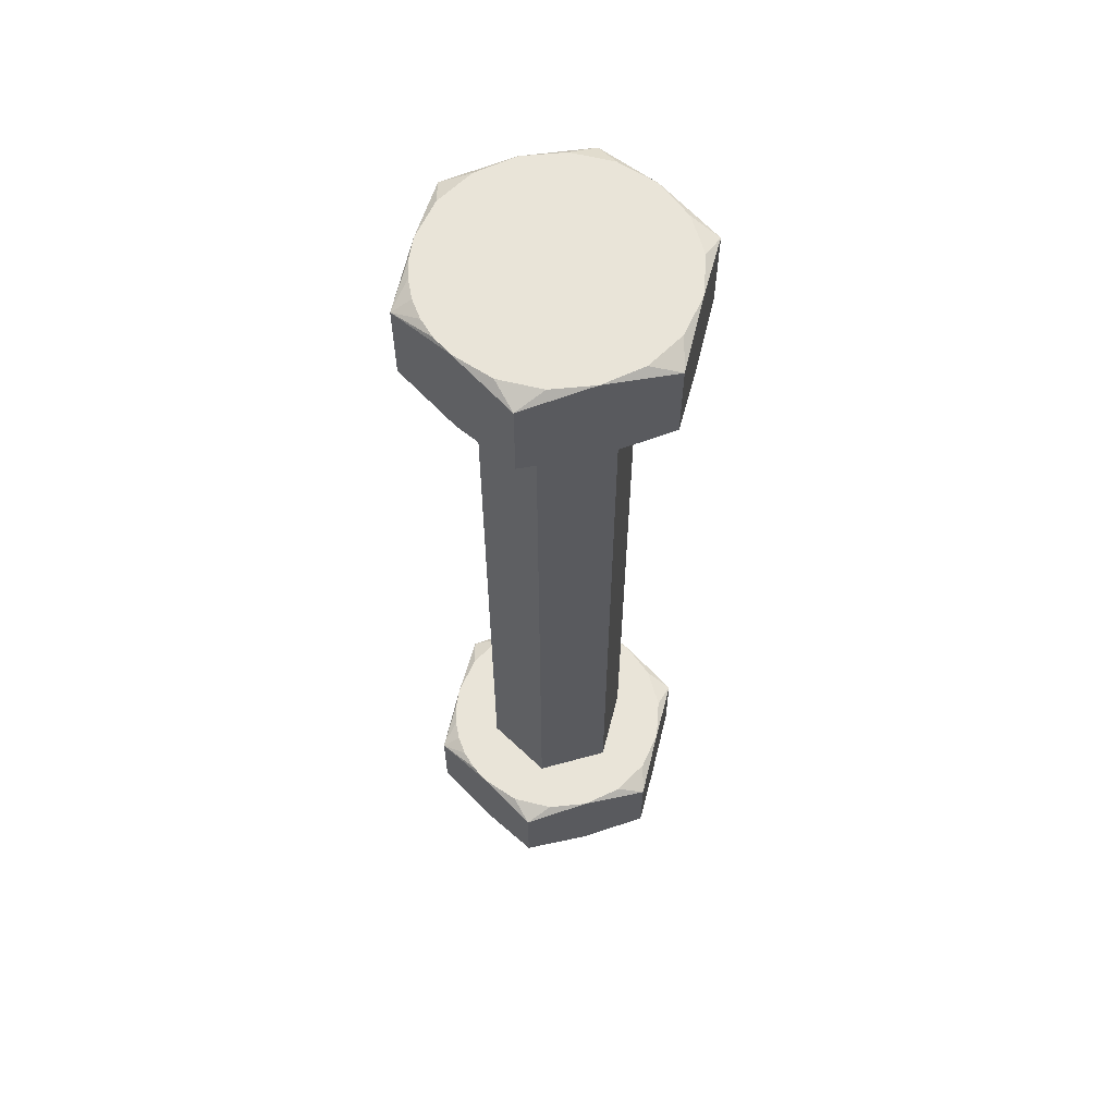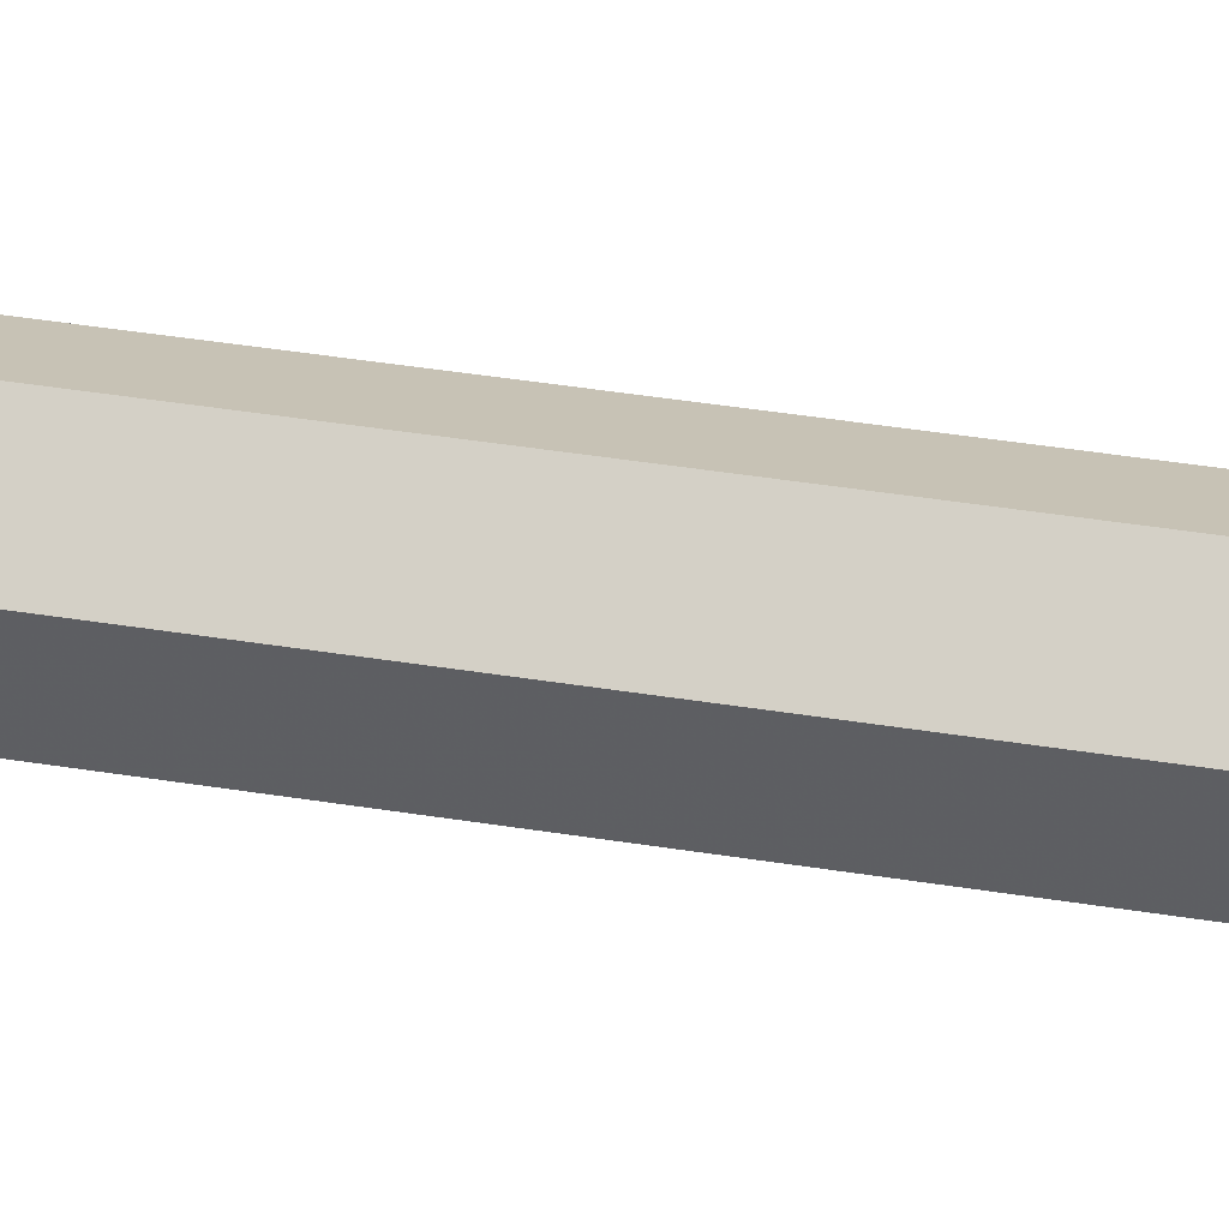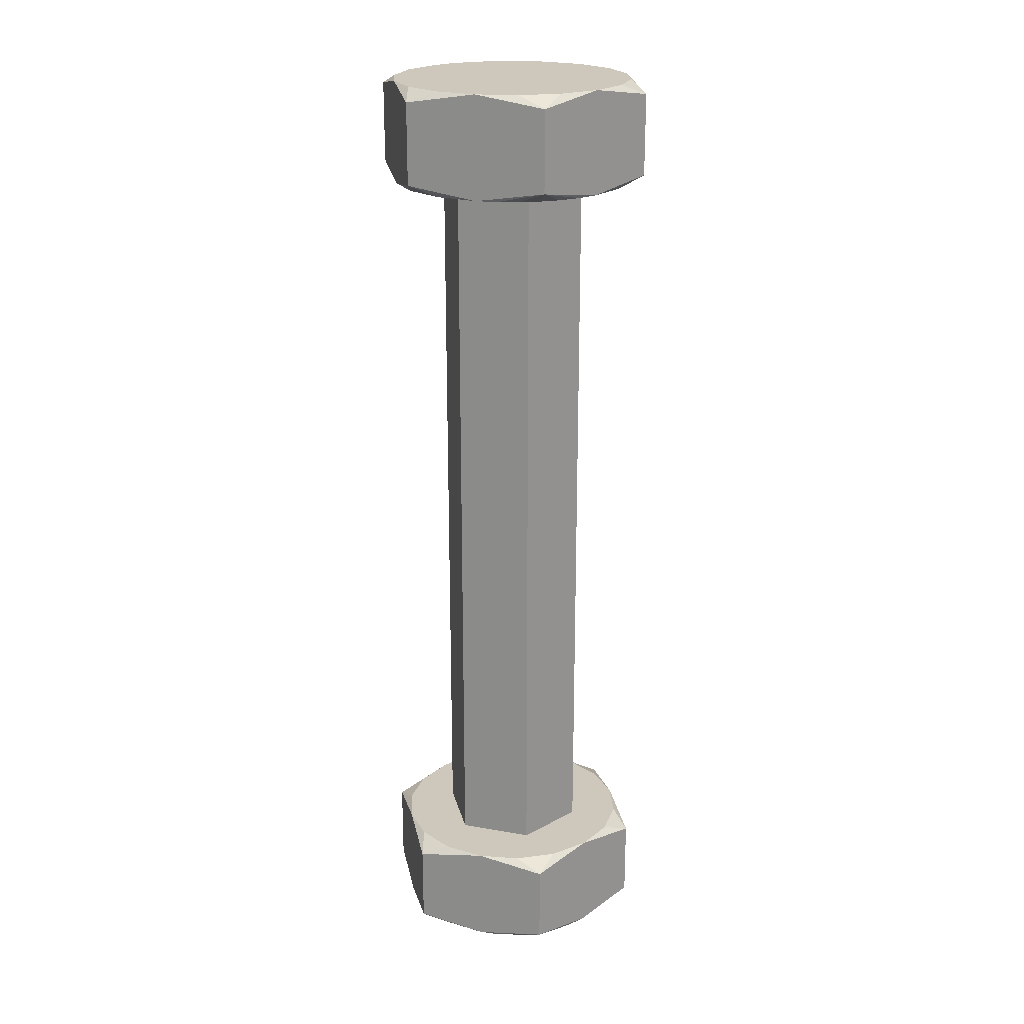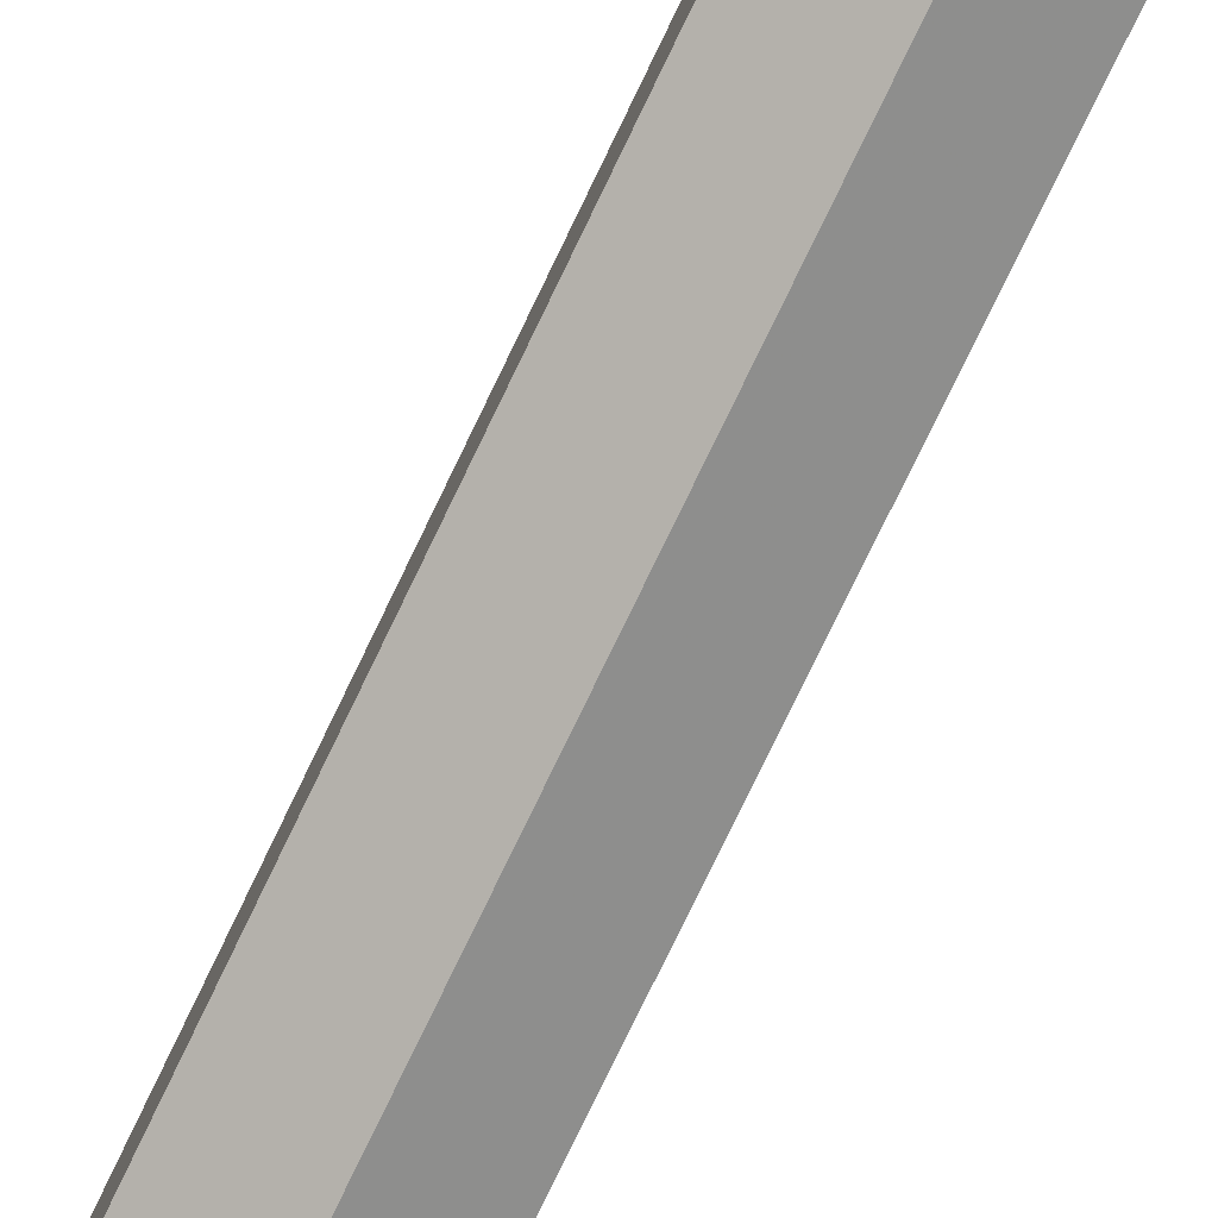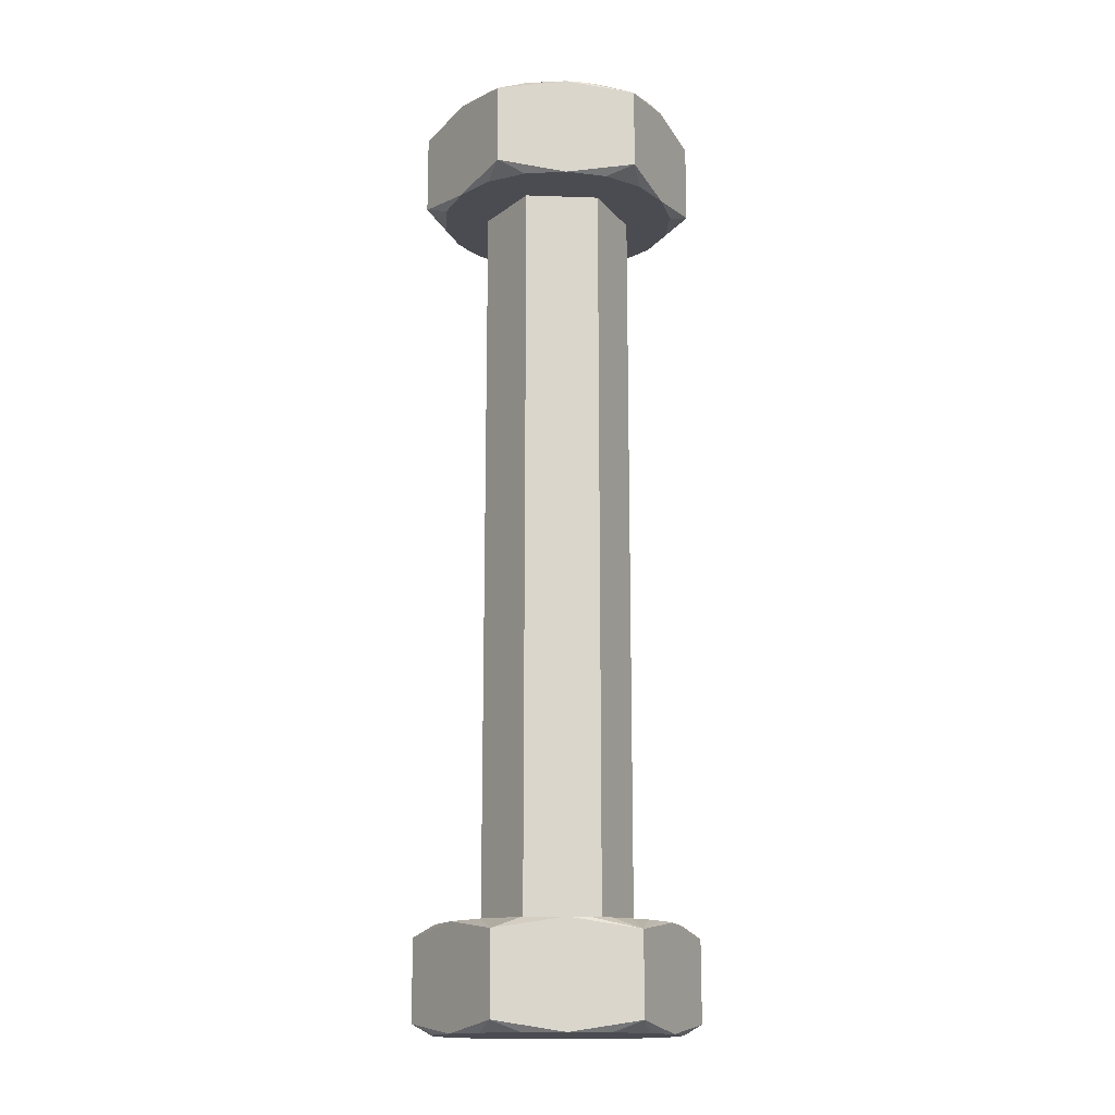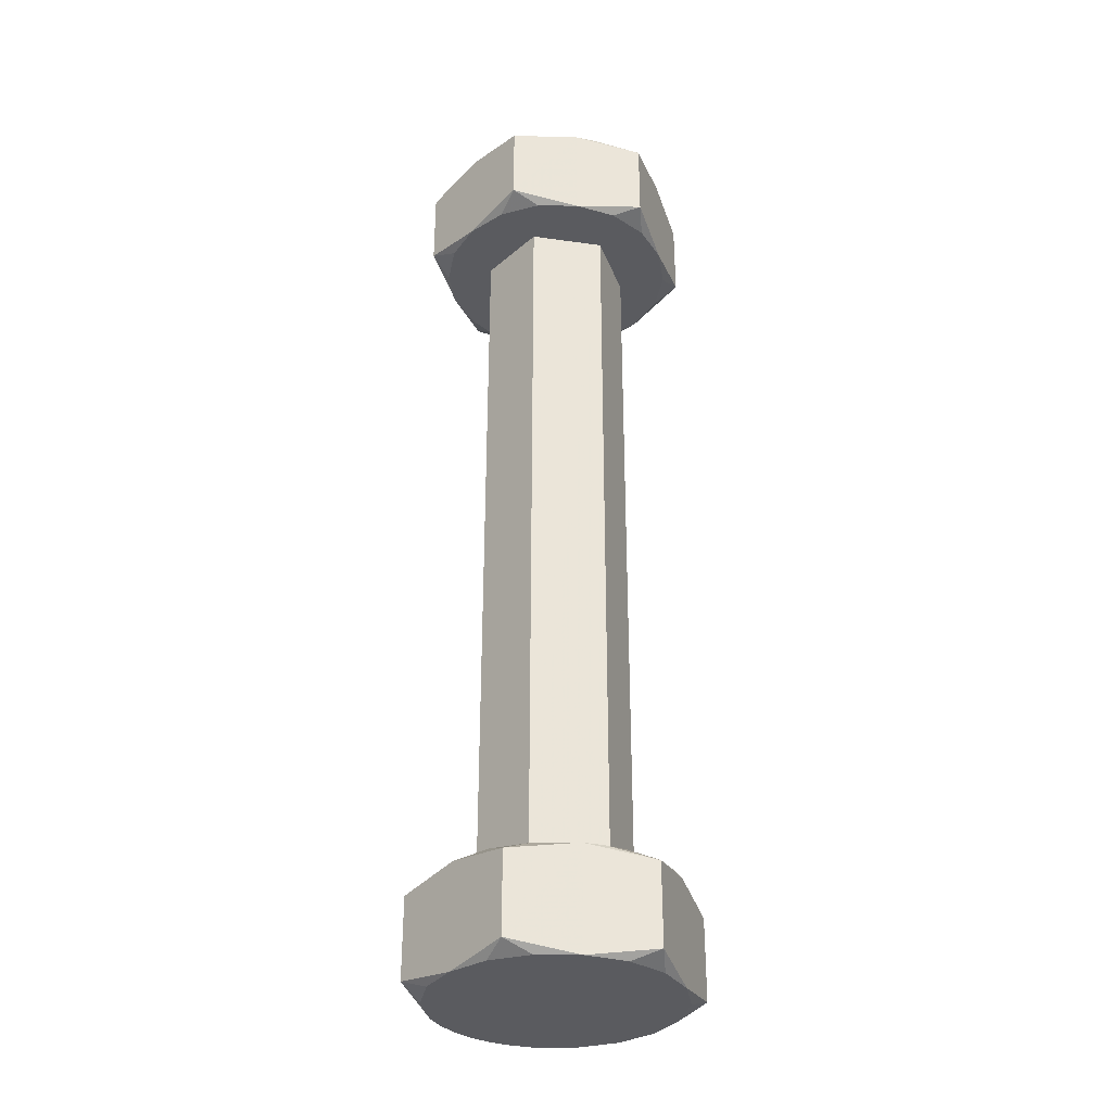
<metadata>
{"format":"obj","ext":"obj","renderer":"f3d","projection":"perspective","resolution":1024,"background":"white","views":[{"elev":60.3,"azim":-105.8,"up":"+Y"},{"elev":48.1,"azim":99.9,"up":"+Z"},{"elev":21.8,"azim":-12.9,"up":"+Y"},{"elev":-78.5,"azim":154.2,"up":"+Z"},{"elev":-15.5,"azim":145.8,"up":"+Y"},{"elev":-32.8,"azim":139.1,"up":"+Y"}]}
</metadata>
<code>
o geometry_1
v -0.1 1.905 4.542
v -0.1022 1.905 4.544
v -0.1011 1.905 4.544
v -0.1 1.905 4.543
v -0.1032 1.905 4.544
v -0.1 1.855 4.558
v -0.1011 1.855 4.556
v -0.1 1.855 4.556
v -0.1022 1.855 4.556
v -0.1032 1.855 4.556
v -0.1 1.859 4.542
v -0.1022 1.86 4.544
v -0.1011 1.86 4.544
v -0.1 1.86 4.543
v -0.1032 1.86 4.544
v -0.1 1.901 4.558
v -0.1011 1.9 4.556
v -0.1 1.9 4.556
v -0.1022 1.9 4.556
v -0.1032 1.9 4.556
v -0.09654 1.86 4.548
v -0.1 1.9 4.546
v -0.09654 1.9 4.548
v -0.1 1.86 4.546
v -0.09654 1.86 4.552
v -0.09654 1.9 4.552
v -0.1 1.86 4.554
v -0.1 1.9 4.554
v -0.1035 1.9 4.552
v -0.105 1.9 4.554
v -0.1061 1.9 4.552
v -0.1065 1.9 4.55
v -0.09887 1.9 4.556
v -0.09778 1.9 4.556
v -0.09675 1.9 4.556
v -0.1035 1.9 4.548
v -0.1061 1.9 4.548
v -0.105 1.9 4.546
v -0.09502 1.9 4.554
v -0.1032 1.9 4.544
v -0.09389 1.9 4.552
v -0.1011 1.9 4.544
v -0.0935 1.9 4.55
v -0.09887 1.9 4.544
v -0.09389 1.9 4.548
v -0.09675 1.9 4.544
v -0.09502 1.9 4.546
v -0.1035 1.86 4.548
v -0.1061 1.86 4.548
v -0.1065 1.86 4.55
v -0.105 1.86 4.546
v -0.09887 1.86 4.544
v -0.09778 1.86 4.544
v -0.09675 1.86 4.544
v -0.1035 1.86 4.552
v -0.1061 1.86 4.552
v -0.105 1.86 4.554
v -0.09502 1.86 4.546
v -0.1032 1.86 4.556
v -0.09389 1.86 4.548
v -0.1011 1.86 4.556
v -0.0935 1.86 4.55
v -0.09887 1.86 4.556
v -0.09389 1.86 4.552
v -0.09675 1.86 4.556
v -0.09502 1.86 4.554
v -0.1 1.901 4.542
v -0.1065 1.901 4.546
v -0.1065 1.901 4.554
v -0.0935 1.901 4.554
v -0.0935 1.901 4.546
v -0.1 1.859 4.558
v -0.0935 1.859 4.554
v -0.0935 1.859 4.546
v -0.1065 1.859 4.546
v -0.1065 1.859 4.554
v -0.0935 1.855 4.546
v -0.09675 1.855 4.544
v -0.1 1.855 4.542
v -0.0935 1.855 4.554
v -0.0935 1.855 4.55
v -0.09675 1.855 4.556
v -0.1065 1.855 4.554
v -0.1065 1.855 4.546
v -0.1065 1.855 4.55
v -0.1032 1.855 4.544
v -0.09389 1.855 4.548
v -0.09502 1.855 4.546
v -0.09887 1.855 4.544
v -0.1011 1.855 4.544
v -0.09502 1.855 4.554
v -0.09389 1.855 4.552
v -0.09887 1.855 4.556
v -0.09778 1.855 4.556
v -0.1061 1.855 4.552
v -0.105 1.855 4.554
v -0.105 1.855 4.546
v -0.1061 1.855 4.548
v -0.1065 1.905 4.546
v -0.1065 1.905 4.55
v -0.1065 1.905 4.554
v -0.1032 1.905 4.556
v -0.1 1.905 4.558
v -0.09675 1.905 4.556
v -0.0935 1.905 4.554
v -0.0935 1.905 4.55
v -0.0935 1.905 4.546
v -0.09675 1.905 4.544
v -0.09887 1.905 4.556
v -0.1011 1.905 4.556
v -0.09389 1.905 4.552
v -0.09502 1.905 4.554
v -0.09502 1.905 4.546
v -0.09389 1.905 4.548
v -0.09887 1.905 4.544
v -0.09778 1.905 4.544
v -0.1061 1.905 4.548
v -0.105 1.905 4.546
v -0.105 1.905 4.554
v -0.1061 1.905 4.552
f 1 2 3
f 1 3 4
f 1 5 2
f 6 7 8
f 6 9 7
f 6 10 9
f 11 12 13
f 11 13 14
f 11 15 12
f 16 17 18
f 16 19 17
f 16 20 19
f 21 22 23
f 21 24 22
f 25 23 26
f 25 21 23
f 27 26 28
f 27 25 26
f 29 20 30
f 29 30 31
f 29 31 32
f 28 33 18
f 28 18 17
f 28 17 19
f 28 19 20
f 28 20 29
f 34 33 28
f 35 34 28
f 36 32 37
f 36 29 32
f 38 36 37
f 26 39 35
f 26 35 28
f 40 36 38
f 41 39 26
f 22 36 40
f 42 22 40
f 43 26 23
f 43 41 26
f 44 22 42
f 45 43 23
f 46 23 22
f 46 22 44
f 47 45 23
f 47 23 46
f 48 49 50
f 48 51 49
f 48 15 51
f 24 52 14
f 24 12 15
f 24 13 12
f 24 14 13
f 24 15 48
f 53 52 24
f 54 53 24
f 55 50 56
f 55 48 50
f 57 55 56
f 21 58 54
f 21 54 24
f 59 55 57
f 60 58 21
f 27 55 59
f 61 27 59
f 62 21 25
f 62 60 21
f 63 27 61
f 64 62 25
f 65 25 27
f 65 27 63
f 66 64 25
f 66 25 65
f 55 27 28
f 55 28 29
f 48 29 36
f 48 55 29
f 24 36 22
f 24 48 36
f 67 46 44
f 42 67 44
f 40 67 42
f 68 40 38
f 37 68 38
f 32 68 37
f 69 32 31
f 30 69 31
f 20 69 30
f 33 16 18
f 34 16 33
f 35 16 34
f 70 35 39
f 41 70 39
f 43 70 41
f 71 43 45
f 47 71 45
f 46 71 47
f 72 65 63
f 61 72 63
f 59 72 61
f 73 62 64
f 66 73 64
f 65 73 66
f 74 54 58
f 60 74 58
f 62 74 60
f 52 11 14
f 53 11 52
f 54 11 53
f 75 50 49
f 51 75 49
f 15 75 51
f 76 59 57
f 56 76 57
f 50 76 56
f 54 74 77
f 54 77 78
f 54 78 79
f 11 54 79
f 62 73 80
f 62 80 81
f 74 81 77
f 74 62 81
f 65 72 6
f 65 6 82
f 65 82 80
f 73 65 80
f 59 76 83
f 59 83 10
f 59 10 6
f 72 59 6
f 50 75 84
f 50 84 85
f 76 85 83
f 76 50 85
f 15 11 79
f 15 79 86
f 75 86 84
f 75 15 86
f 77 81 87
f 88 77 87
f 78 77 88
f 79 78 89
f 90 79 89
f 86 79 90
f 80 82 91
f 92 80 91
f 81 80 92
f 93 6 8
f 94 6 93
f 82 6 94
f 83 85 95
f 96 83 95
f 10 83 96
f 84 86 97
f 98 84 97
f 85 84 98
f 94 93 8
f 94 8 7
f 94 7 9
f 82 9 10
f 82 94 9
f 91 10 96
f 91 82 10
f 92 96 95
f 92 91 96
f 81 95 85
f 81 92 95
f 87 85 98
f 87 81 85
f 78 86 90
f 78 90 89
f 88 98 97
f 88 97 86
f 88 86 78
f 88 87 98
f 5 1 67
f 5 67 40
f 99 40 68
f 99 5 40
f 100 99 68
f 100 68 32
f 100 32 69
f 101 100 69
f 102 101 69
f 102 69 20
f 102 20 16
f 103 102 16
f 104 103 16
f 104 16 35
f 104 35 70
f 105 104 70
f 106 105 70
f 106 70 43
f 106 43 71
f 107 106 71
f 108 107 71
f 108 71 46
f 108 46 67
f 1 108 67
f 103 104 109
f 110 103 109
f 102 103 110
f 105 106 111
f 112 105 111
f 104 105 112
f 107 108 113
f 114 107 113
f 106 107 114
f 115 1 4
f 116 1 115
f 108 1 116
f 99 100 117
f 118 99 117
f 5 99 118
f 101 102 119
f 120 101 119
f 100 101 120
f 116 115 4
f 116 3 2
f 116 4 3
f 108 2 5
f 108 116 2
f 113 5 118
f 113 108 5
f 114 118 117
f 114 113 118
f 106 117 100
f 106 114 117
f 111 100 120
f 111 106 100
f 104 110 109
f 104 102 110
f 112 119 102
f 112 120 119
f 112 102 104
f 112 111 120

</code>
